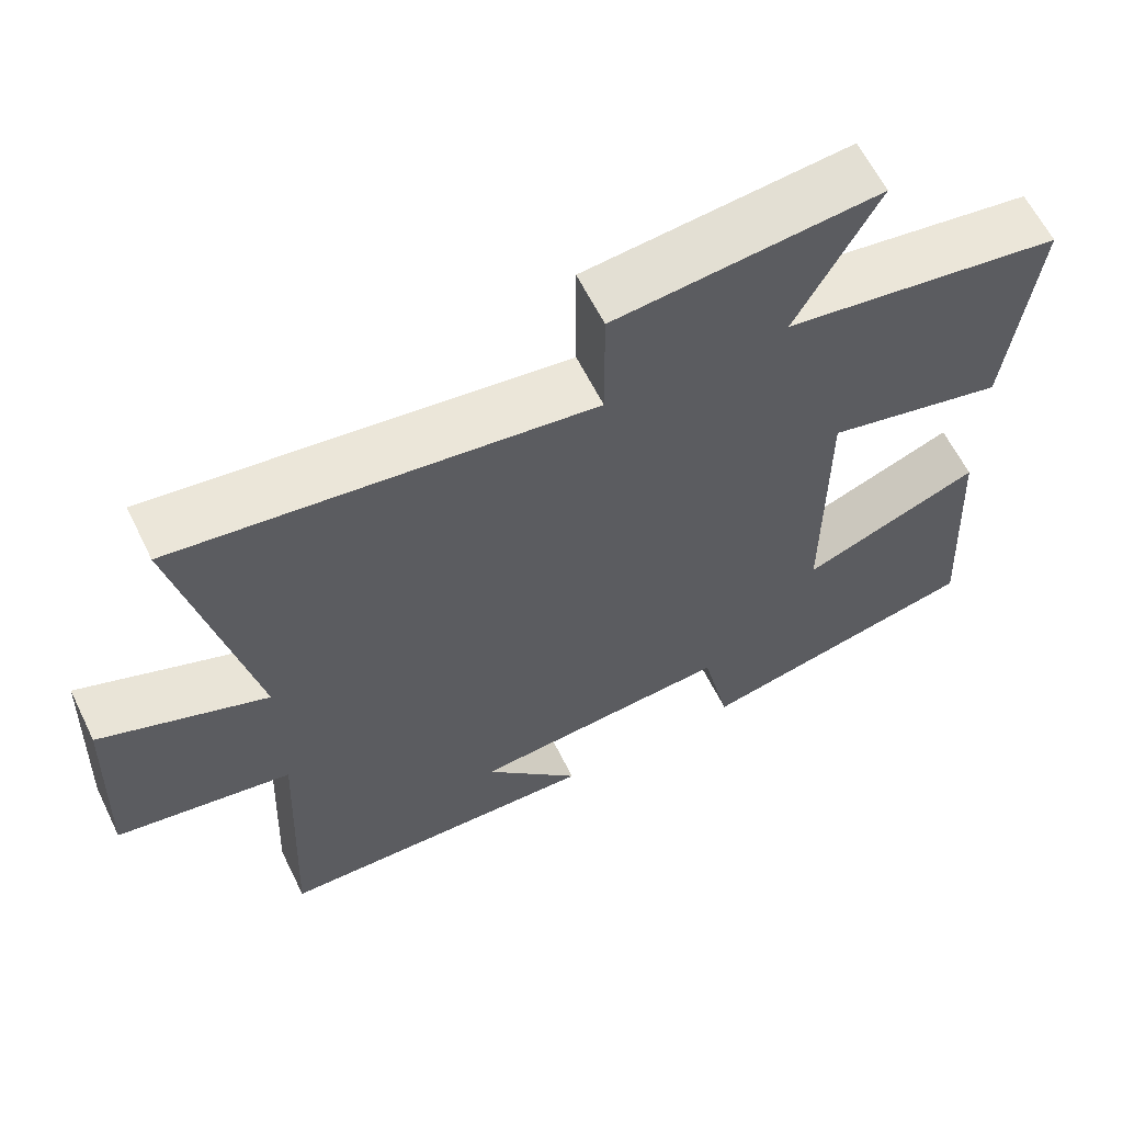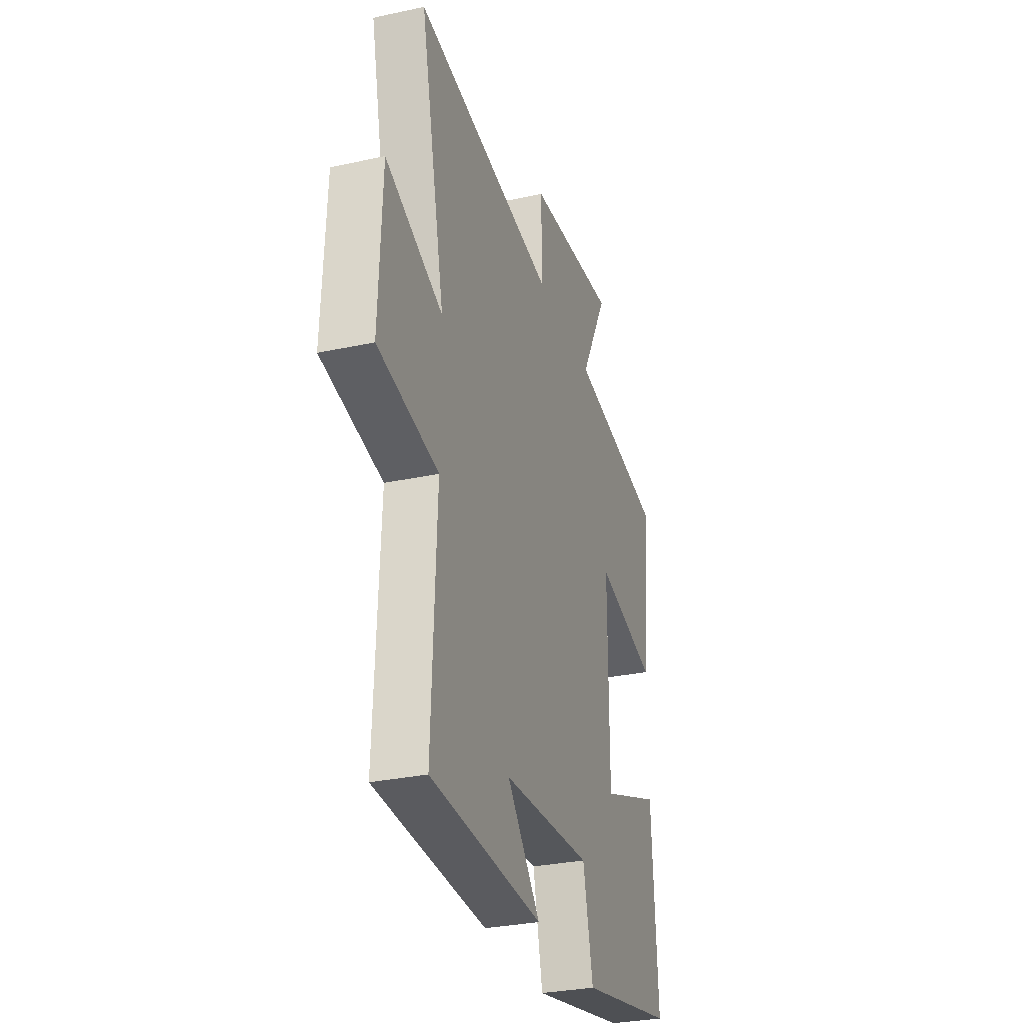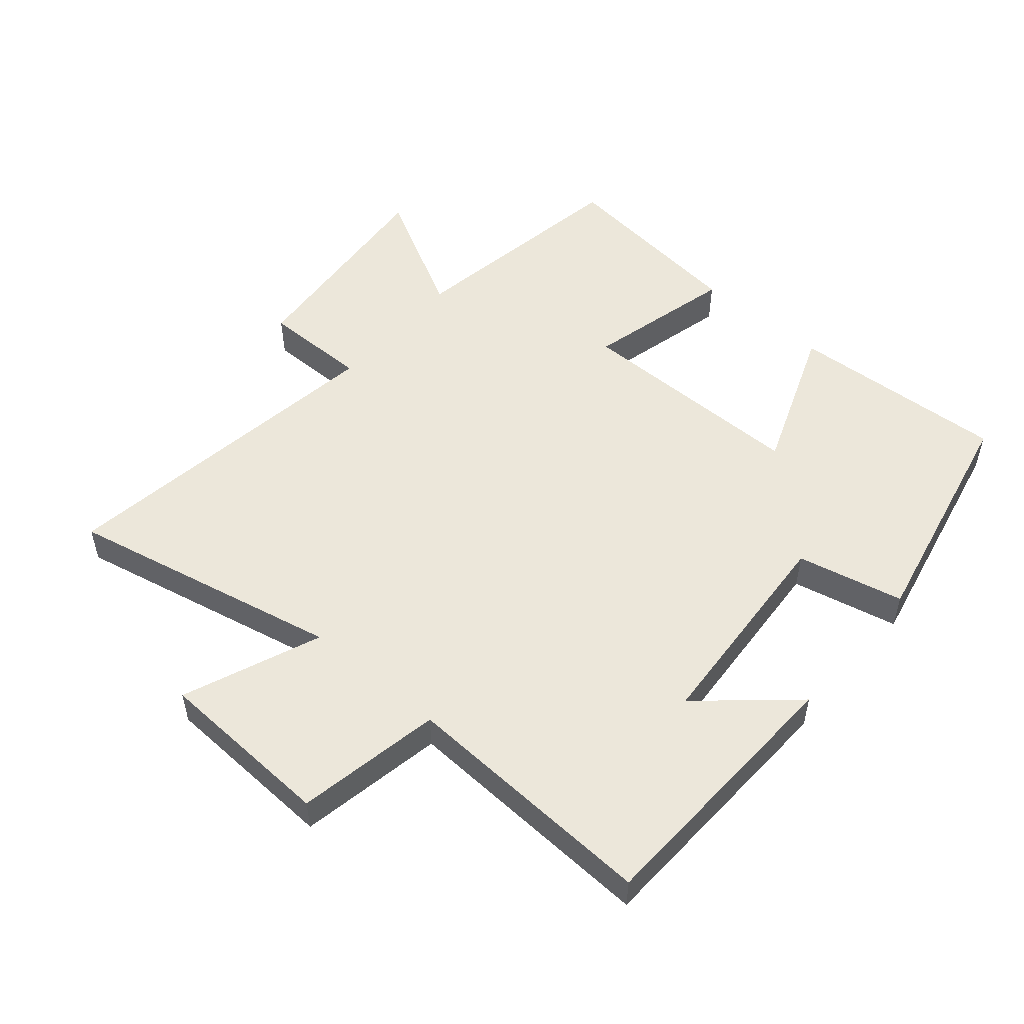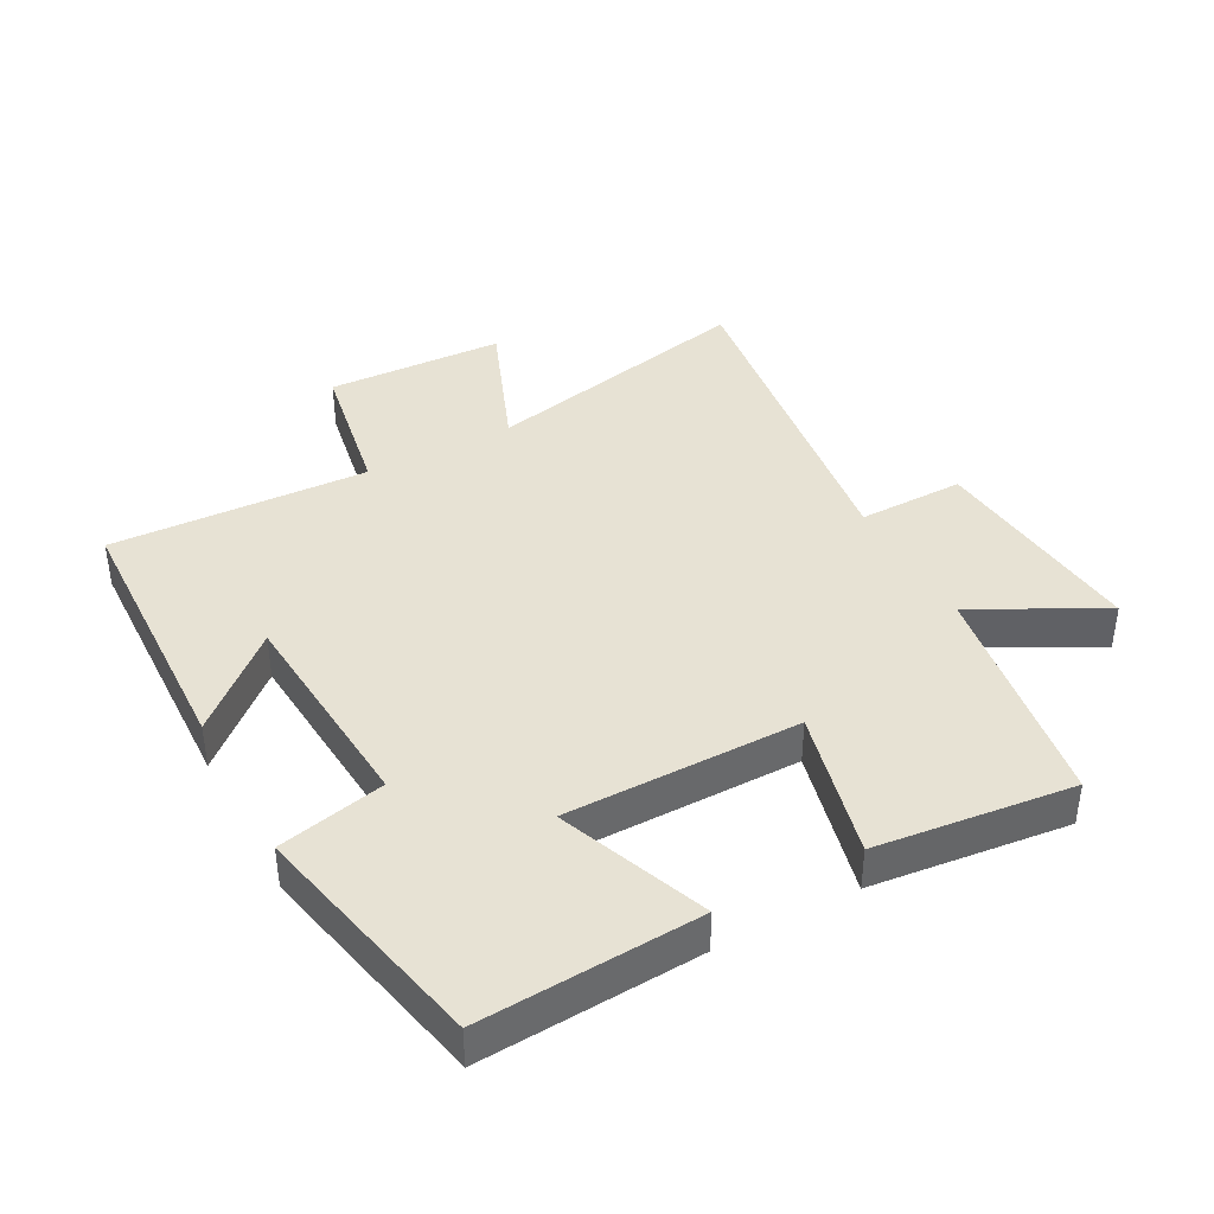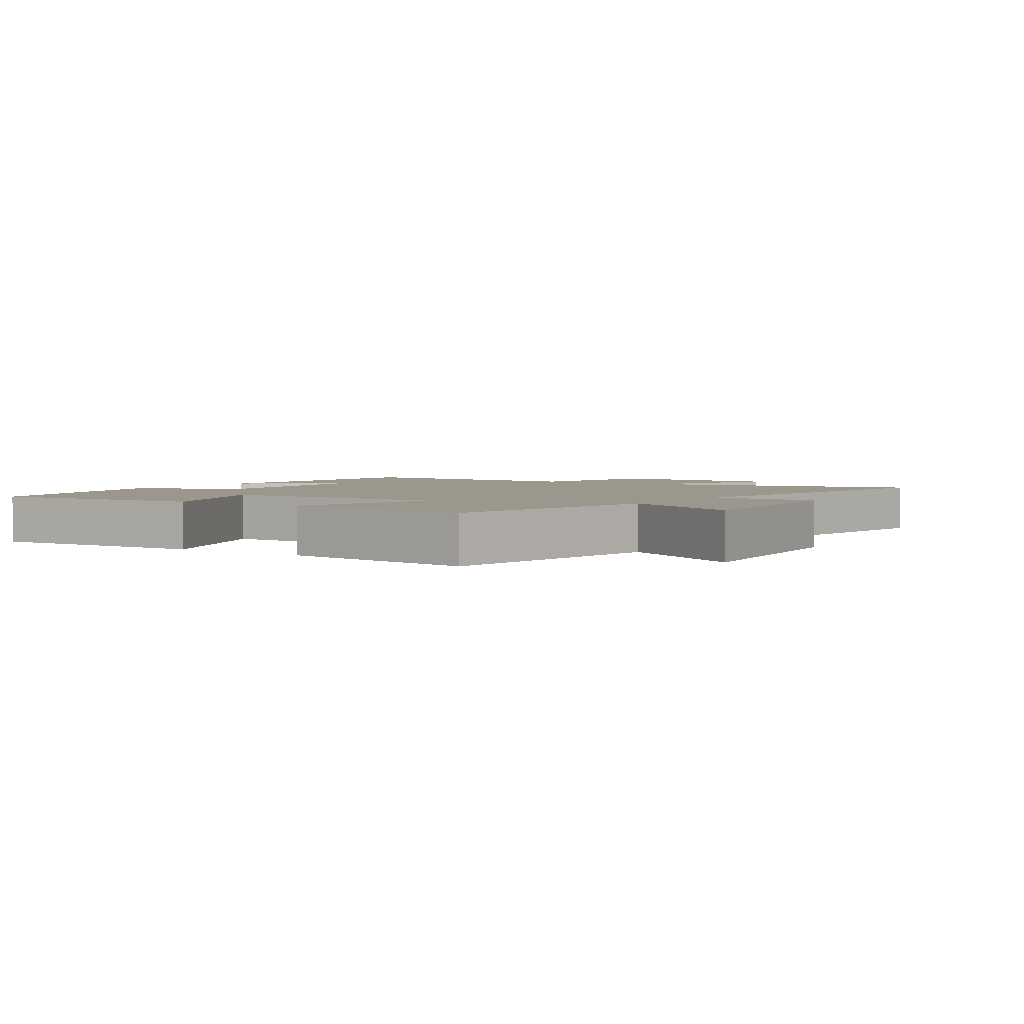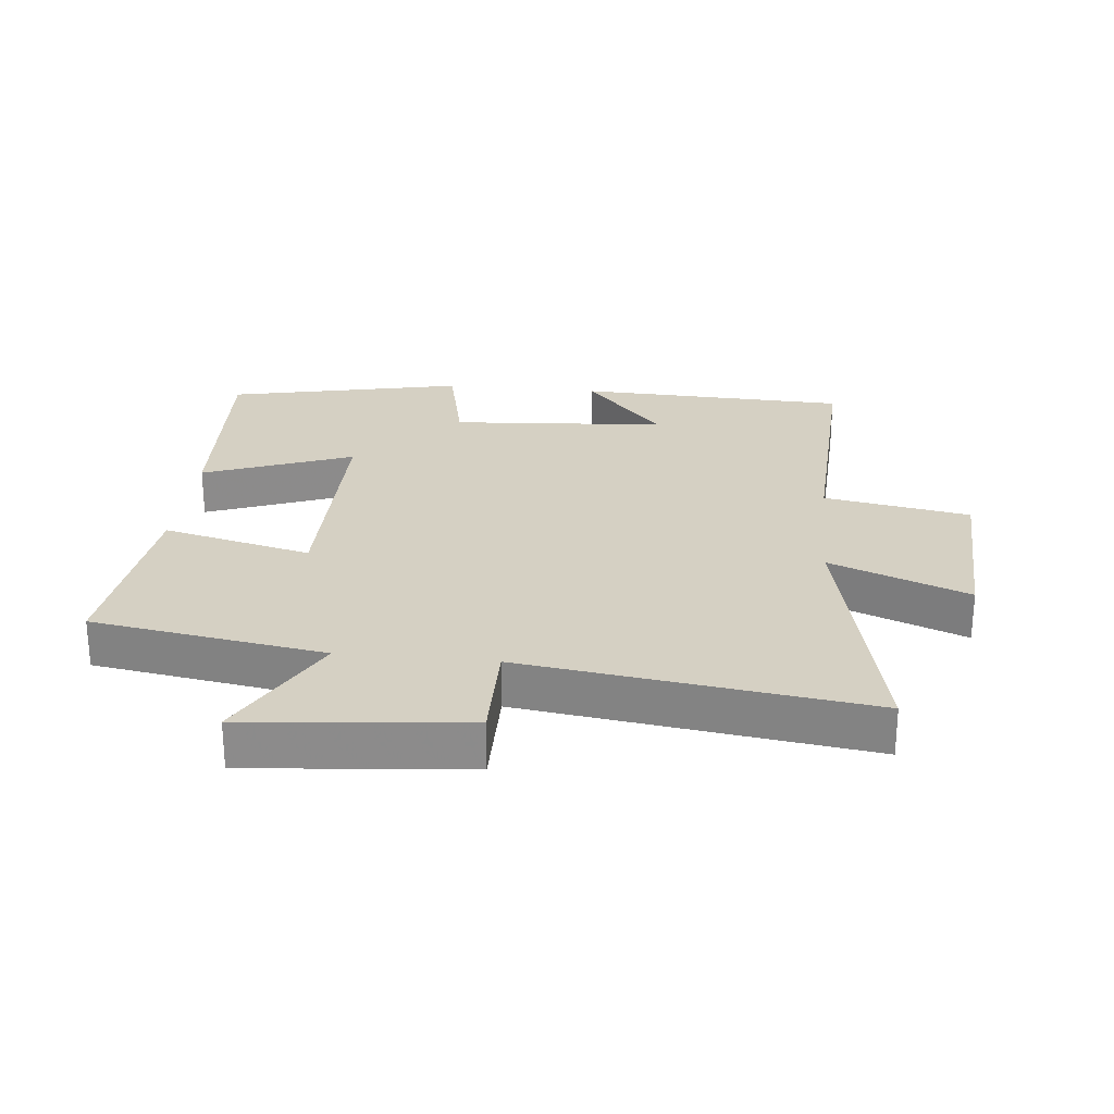
<metadata>
{"format":"obj","ext":"obj","renderer":"f3d","projection":"perspective","resolution":1024,"background":"white","views":[{"elev":62.0,"azim":153.8,"up":"+Z"},{"elev":-30.7,"azim":107.3,"up":"+Z"},{"elev":52.2,"azim":130.6,"up":"+Y"},{"elev":40.0,"azim":-118.4,"up":"+Y"},{"elev":2.9,"azim":-55.9,"up":"+Y"},{"elev":26.0,"azim":5.8,"up":"+Y"}]}
</metadata>
<code>
v 0.518 0.07 -0.484
v 0.096 0.07 -0.5
v 0.221 0.07 -0.358
v -0.115 0.07 -0.334
v -0.152 0.07 -0.5
v -0.52 0.07 -0.421
v -0.5 0.07 -0.081
v -0.269 0.07 -0.17
v -0.269 0.07 0.194
v -0.5 0.07 0.137
v -0.535 0.07 0.442
v -0.174 0.07 0.5
v -0.279 0.07 0.697
v 0.061 0.07 0.665
v 0.06 0.07 0.5
v 0.592 0.07 0.574
v 0.5 0.07 0.148
v 0.714 0.07 0.233
v 0.726 0.07 -0.043
v 0.5 0.07 -0.084
v 0.518 0 -0.484
v 0.096 0 -0.5
v 0.221 0 -0.358
v -0.115 0 -0.334
v -0.152 0 -0.5
v -0.52 0 -0.421
v -0.5 0 -0.081
v -0.269 0 -0.17
v -0.269 0 0.194
v -0.5 0 0.137
v -0.535 0 0.442
v -0.174 0 0.5
v -0.279 0 0.697
v 0.061 0 0.665
v 0.06 0 0.5
v 0.592 0 0.574
v 0.5 0 0.148
v 0.714 0 0.233
v 0.726 0 -0.043
v 0.5 0 -0.084
f 17 18 19 20
f 15 16 17
f 15 17 20
f 12 13 14 15
f 11 12 15
f 10 11 15
f 9 10 15
f 8 9 15 20
f 6 7 8
f 5 6 8
f 4 5 8
f 3 4 8 20
f 1 2 3 20
f 40 39 38 37
f 37 36 35
f 40 37 35
f 35 34 33 32
f 35 32 31
f 35 31 30
f 35 30 29
f 40 35 29 28
f 28 27 26
f 28 26 25
f 28 25 24
f 40 28 24 23
f 40 23 22 21
f 1 21 22 2
f 2 22 23 3
f 3 23 24 4
f 4 24 25 5
f 5 25 26 6
f 6 26 27 7
f 7 27 28 8
f 8 28 29 9
f 9 29 30 10
f 10 30 31 11
f 11 31 32 12
f 12 32 33 13
f 13 33 34 14
f 14 34 35 15
f 15 35 36 16
f 16 36 37 17
f 17 37 38 18
f 18 38 39 19
f 19 39 40 20
f 20 40 21 1

</code>
